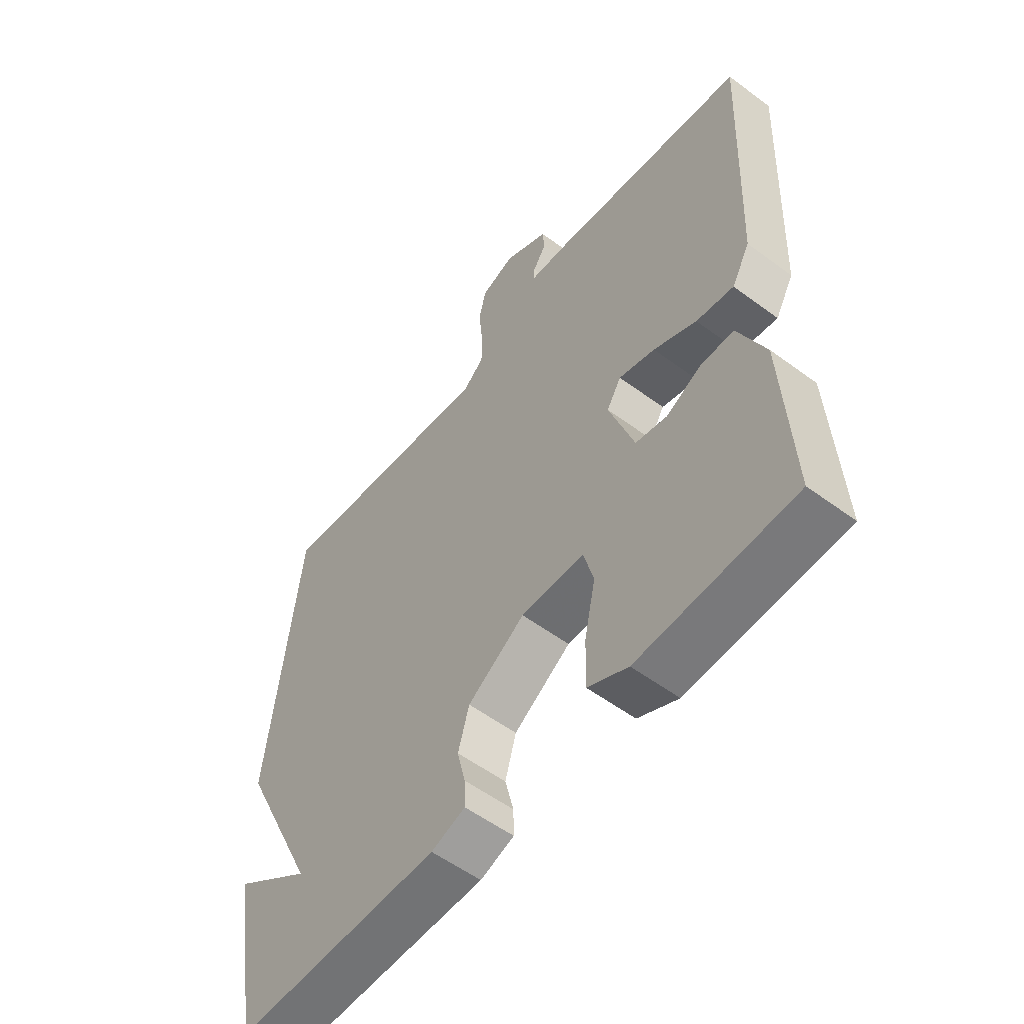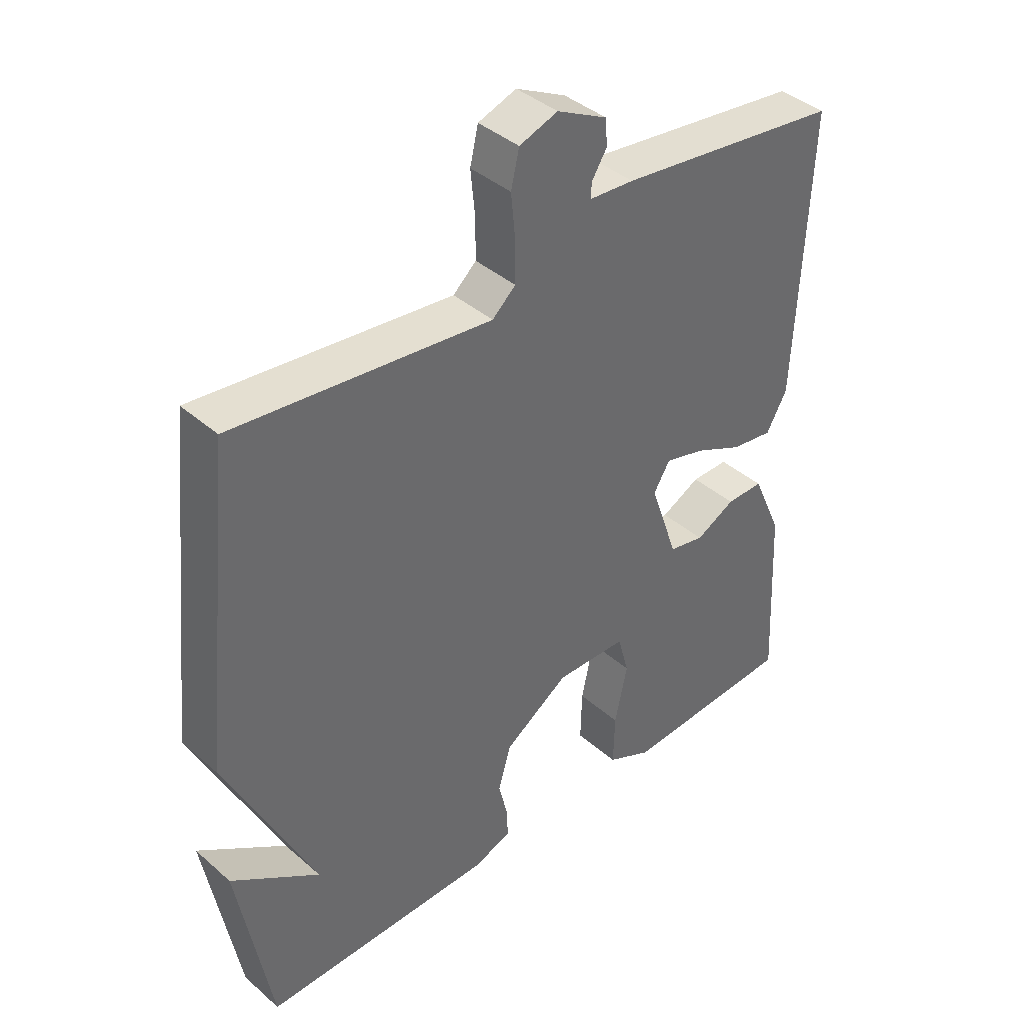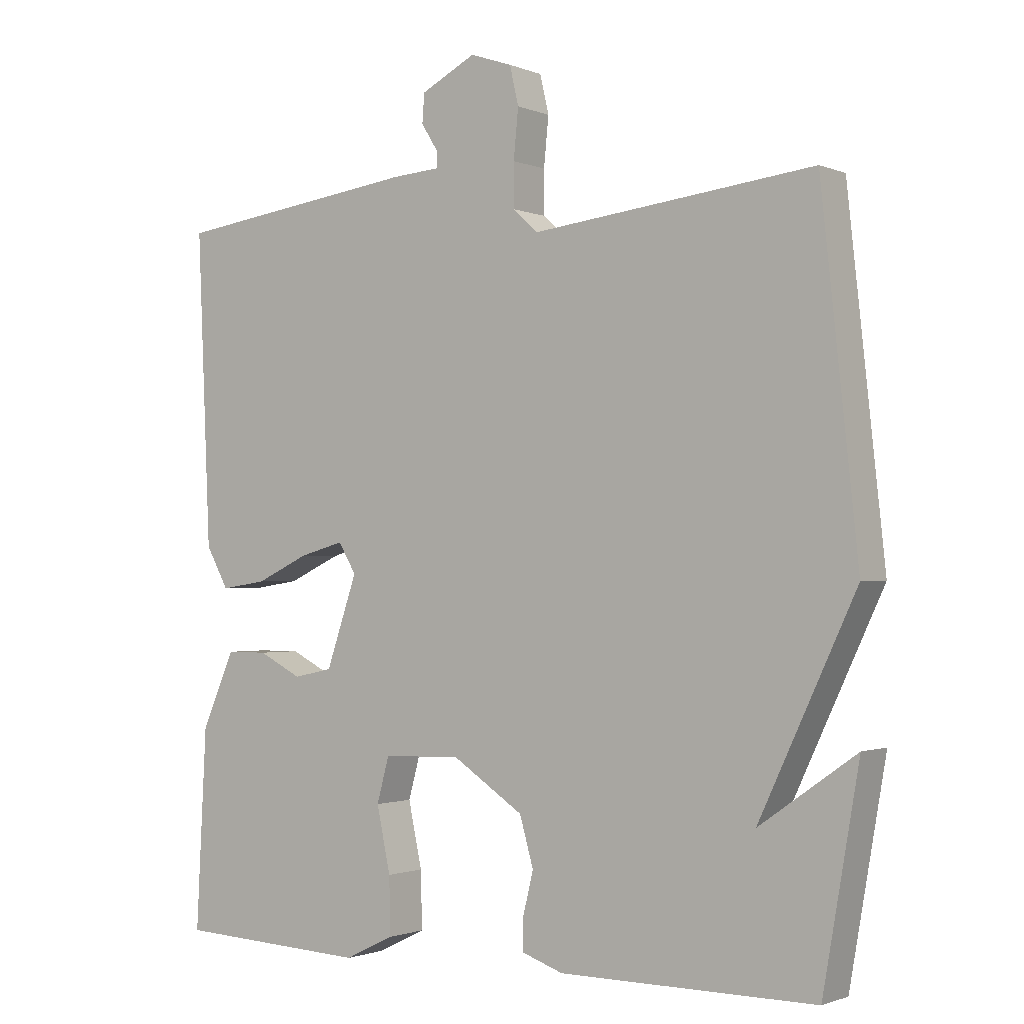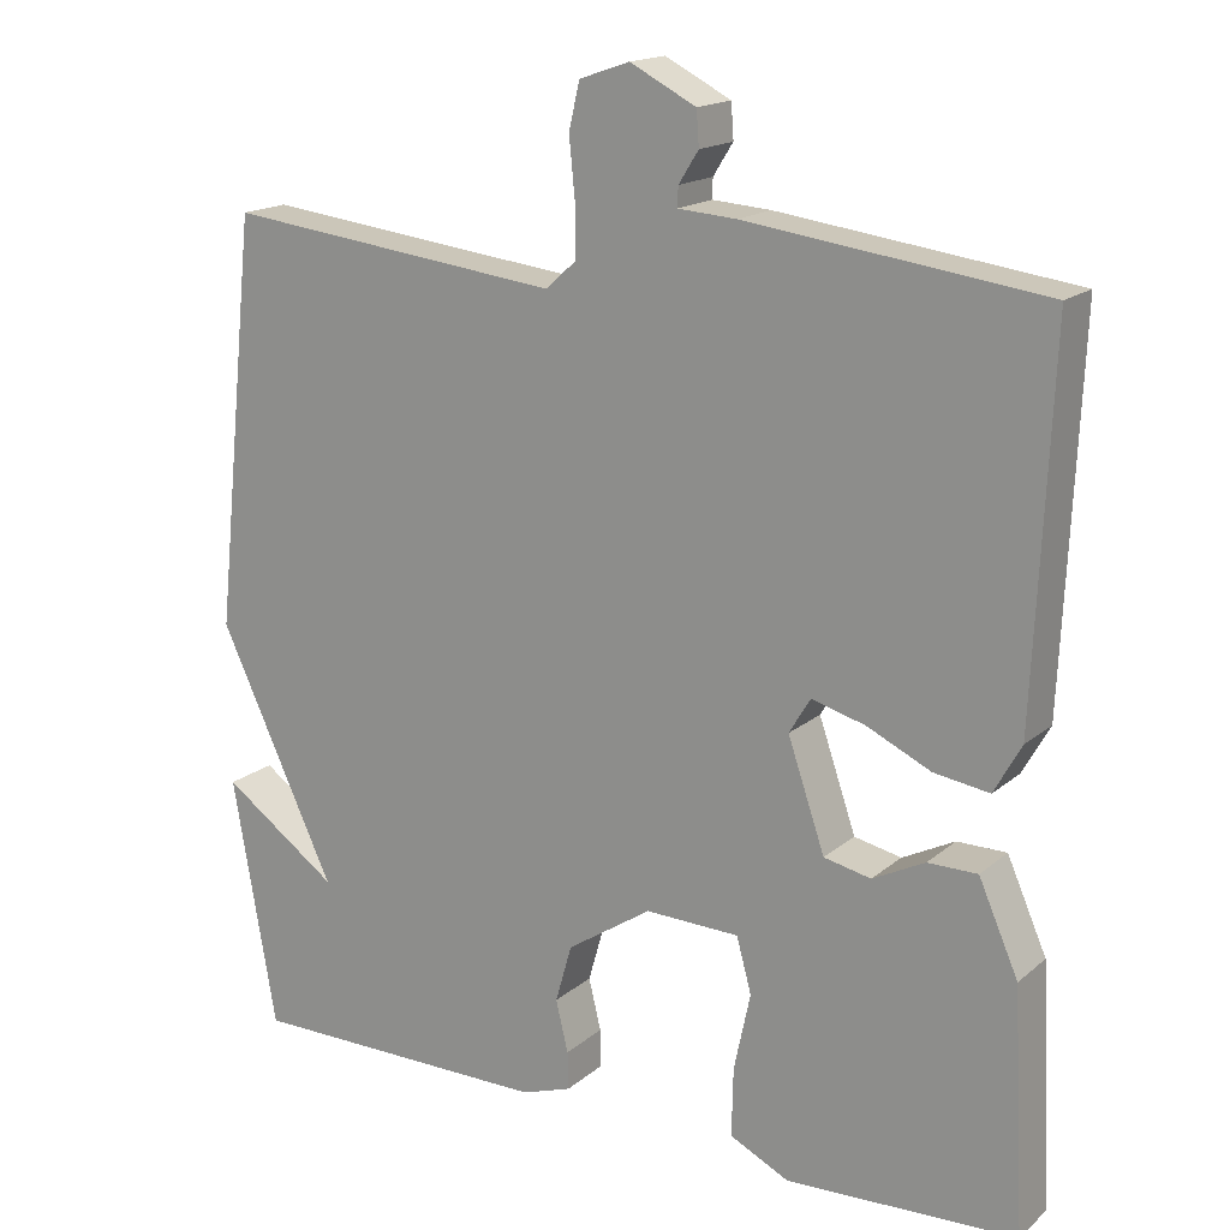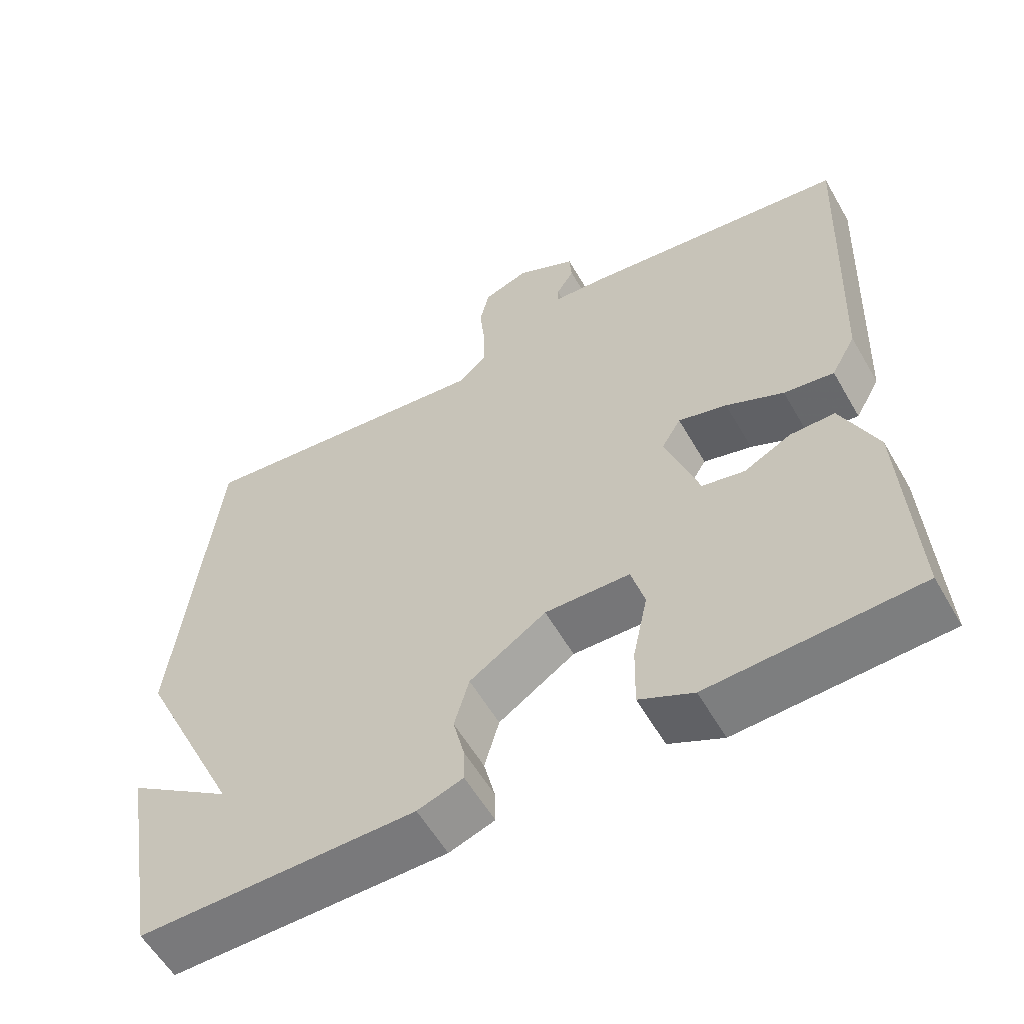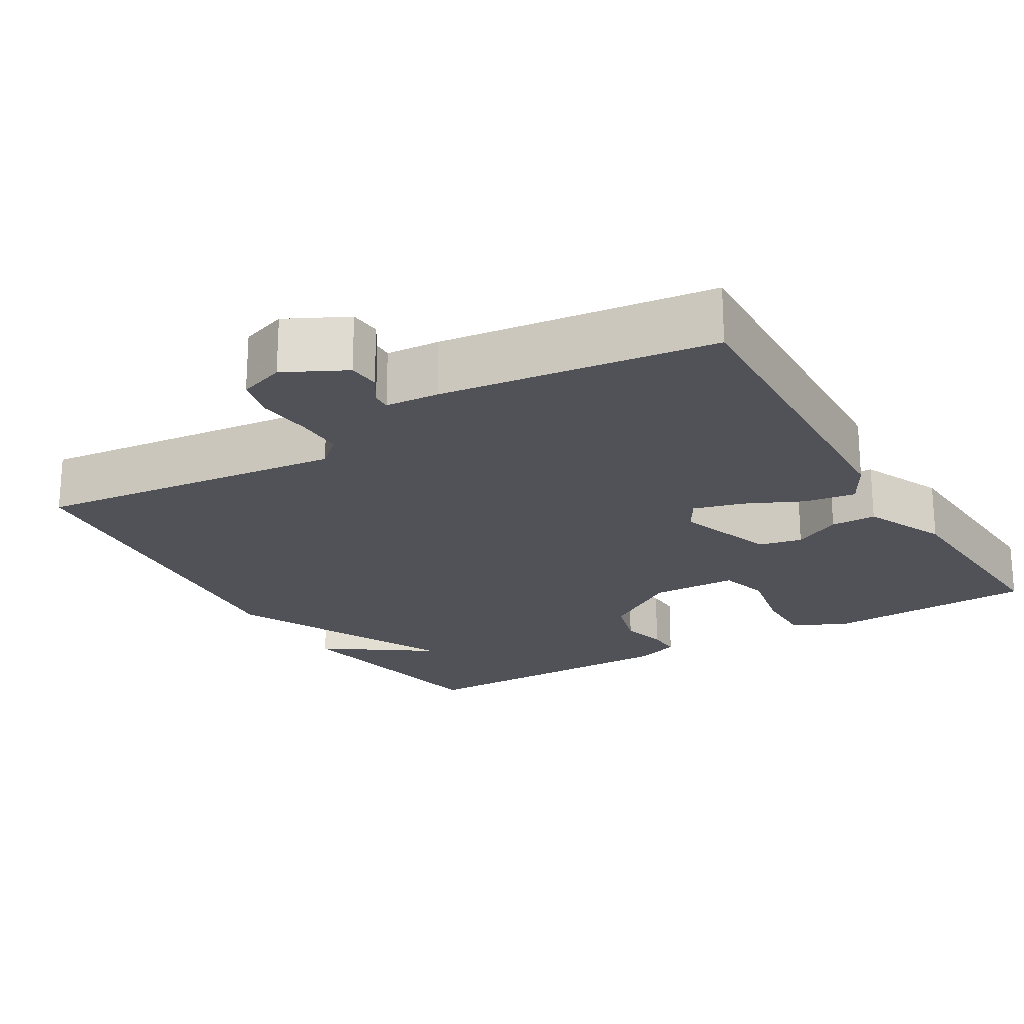
<metadata>
{"format":"obj","ext":"obj","renderer":"f3d","projection":"perspective","resolution":1024,"background":"white","views":[{"elev":-55.6,"azim":52.1,"up":"+Z"},{"elev":40.3,"azim":-43.2,"up":"+Z"},{"elev":-1.3,"azim":-144.8,"up":"+Z"},{"elev":17.0,"azim":32.3,"up":"+Z"},{"elev":-57.8,"azim":29.8,"up":"+Z"},{"elev":-21.4,"azim":30.9,"up":"+Y"}]}
</metadata>
<code>
v 0.5 0.07 0.5
v 0.48 0.07 0.048
v 0.447 0.07 -0.011
v 0.38 0.07 -0.001
v 0.303 0.07 0.035
v 0.238 0.07 0.053
v 0.212 0.07 0.01
v 0.257 0.07 -0.121
v 0.314 0.07 -0.133
v 0.377 0.07 -0.101
v 0.437 0.07 -0.101
v 0.485 0.07 -0.21
v 0.5 0.07 -0.5
v 0.221 0.07 -0.513
v 0.149 0.07 -0.478
v 0.151 0.07 -0.395
v 0.171 0.07 -0.301
v 0.153 0.07 -0.235
v 0.039 0.07 -0.232
v -0.064 0.07 -0.3
v -0.084 0.07 -0.37
v -0.069 0.07 -0.432
v -0.068 0.07 -0.478
v -0.129 0.07 -0.499
v -0.5 0.07 -0.5
v -0.553 0.07 -0.197
v -0.412 0.07 -0.296
v -0.553 0.07 0.003
v -0.5 0.07 0.5
v -0.091 0.07 0.453
v -0.054 0.07 0.486
v -0.054 0.07 0.549
v -0.061 0.07 0.62
v -0.048 0.07 0.676
v 0.013 0.07 0.697
v 0.093 0.07 0.656
v 0.096 0.07 0.614
v 0.072 0.07 0.576
v 0.071 0.07 0.552
v 0.142 0.07 0.547
v 0.5 0 0.5
v 0.48 0 0.048
v 0.447 0 -0.011
v 0.38 0 -0.001
v 0.303 0 0.035
v 0.238 0 0.053
v 0.212 0 0.01
v 0.257 0 -0.121
v 0.314 0 -0.133
v 0.377 0 -0.101
v 0.437 0 -0.101
v 0.485 0 -0.21
v 0.5 0 -0.5
v 0.221 0 -0.513
v 0.149 0 -0.478
v 0.151 0 -0.395
v 0.171 0 -0.301
v 0.153 0 -0.235
v 0.039 0 -0.232
v -0.064 0 -0.3
v -0.084 0 -0.37
v -0.069 0 -0.432
v -0.068 0 -0.478
v -0.129 0 -0.499
v -0.5 0 -0.5
v -0.553 0 -0.197
v -0.412 0 -0.296
v -0.553 0 0.003
v -0.5 0 0.5
v -0.091 0 0.453
v -0.054 0 0.486
v -0.054 0 0.549
v -0.061 0 0.62
v -0.048 0 0.676
v 0.013 0 0.697
v 0.093 0 0.656
v 0.096 0 0.614
v 0.072 0 0.576
v 0.071 0 0.552
v 0.142 0 0.547
f 3 4 5
f 2 3 5
f 1 2 5
f 40 1 5
f 39 40 5
f 36 37 38
f 35 36 38
f 34 35 38
f 33 34 38
f 32 33 38
f 31 32 38 39
f 39 5 6
f 31 39 6
f 30 31 6
f 30 6 7
f 29 30 7
f 28 29 7
f 27 28 7
f 25 26 27
f 24 25 27
f 23 24 27
f 22 23 27
f 21 22 27
f 20 21 27
f 19 20 27 7
f 15 16 17
f 14 15 17
f 13 14 17
f 12 13 17
f 11 12 17
f 10 11 17
f 9 10 17
f 8 9 17 18
f 7 8 18 19
f 45 44 43
f 45 43 42
f 45 42 41
f 45 41 80
f 45 80 79
f 78 77 76
f 78 76 75
f 78 75 74
f 78 74 73
f 78 73 72
f 79 78 72 71
f 46 45 79
f 46 79 71
f 46 71 70
f 47 46 70
f 47 70 69
f 47 69 68
f 47 68 67
f 67 66 65
f 67 65 64
f 67 64 63
f 67 63 62
f 67 62 61
f 67 61 60
f 47 67 60 59
f 57 56 55
f 57 55 54
f 57 54 53
f 57 53 52
f 57 52 51
f 57 51 50
f 57 50 49
f 58 57 49 48
f 59 58 48 47
f 1 41 42 2
f 2 42 43 3
f 3 43 44 4
f 4 44 45 5
f 5 45 46 6
f 6 46 47 7
f 7 47 48 8
f 8 48 49 9
f 9 49 50 10
f 10 50 51 11
f 11 51 52 12
f 12 52 53 13
f 13 53 54 14
f 14 54 55 15
f 15 55 56 16
f 16 56 57 17
f 17 57 58 18
f 18 58 59 19
f 19 59 60 20
f 20 60 61 21
f 21 61 62 22
f 22 62 63 23
f 23 63 64 24
f 24 64 65 25
f 25 65 66 26
f 26 66 67 27
f 27 67 68 28
f 28 68 69 29
f 29 69 70 30
f 30 70 71 31
f 31 71 72 32
f 32 72 73 33
f 33 73 74 34
f 34 74 75 35
f 35 75 76 36
f 36 76 77 37
f 37 77 78 38
f 38 78 79 39
f 39 79 80 40
f 40 80 41 1

</code>
